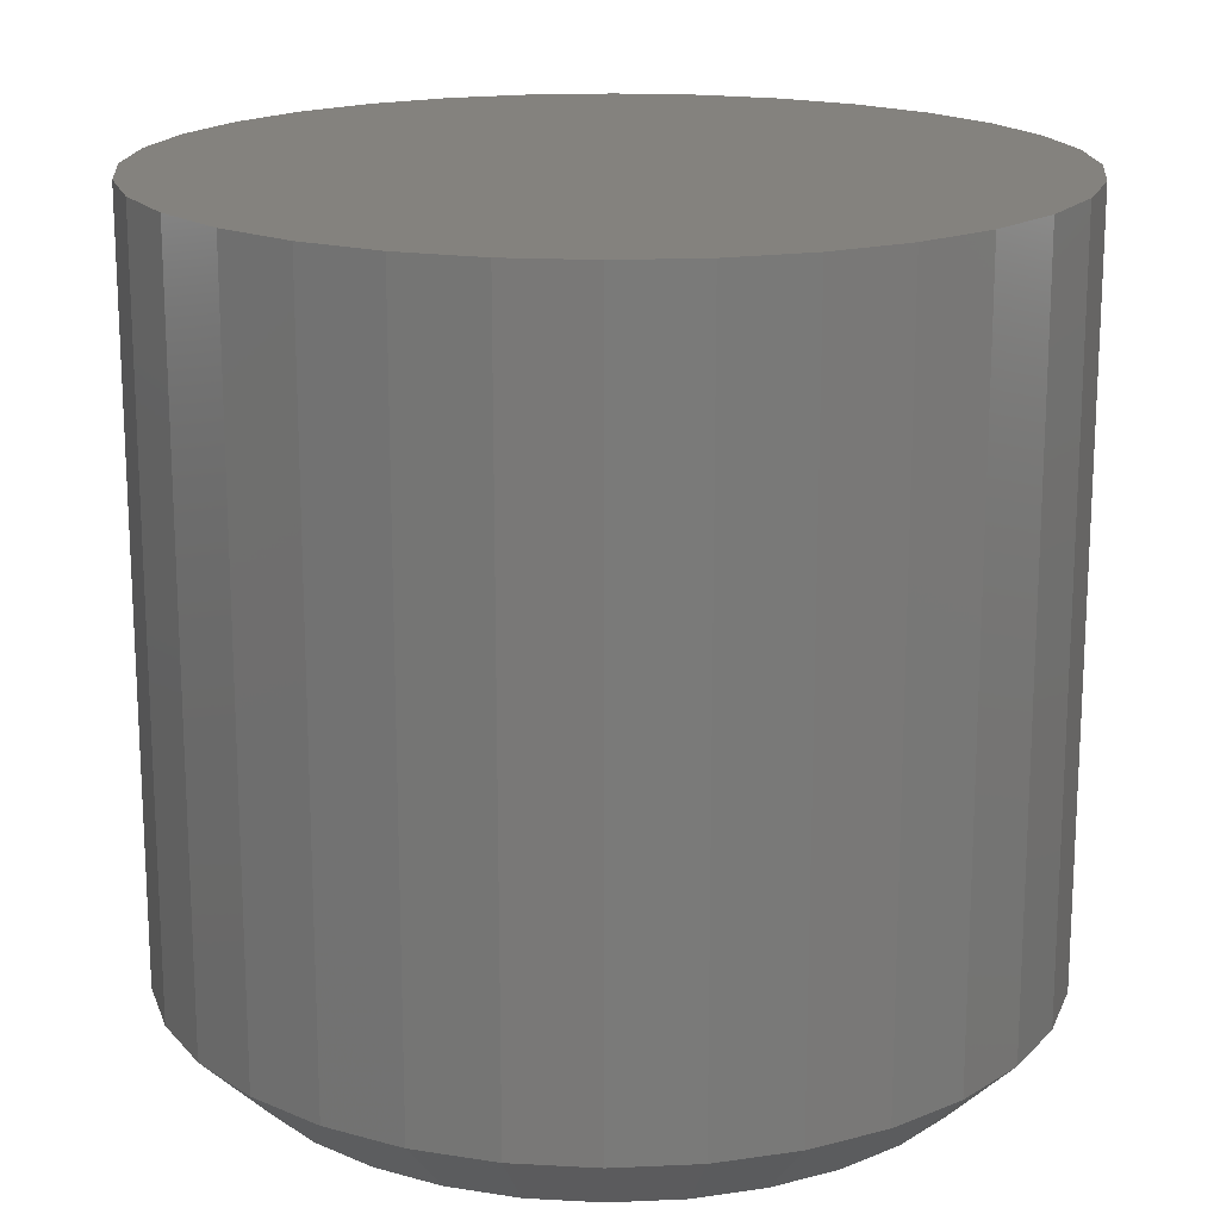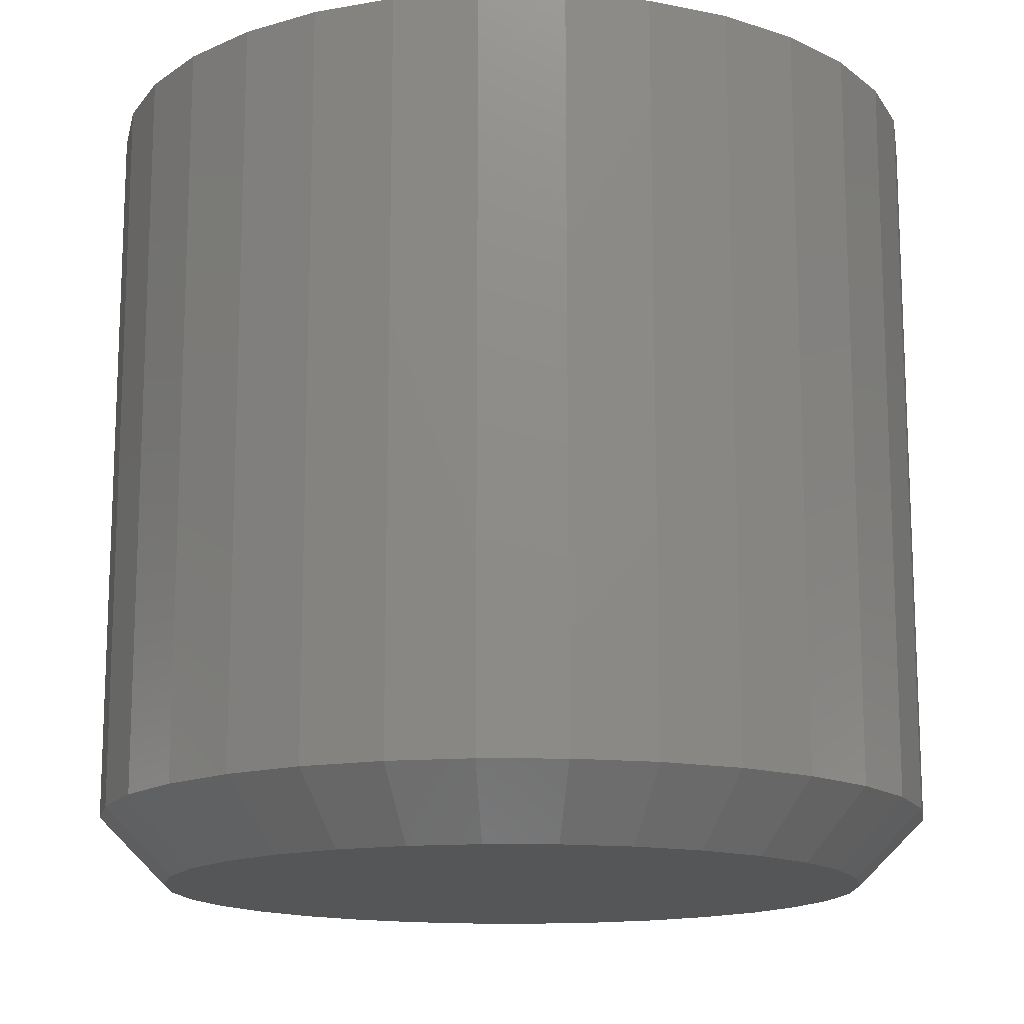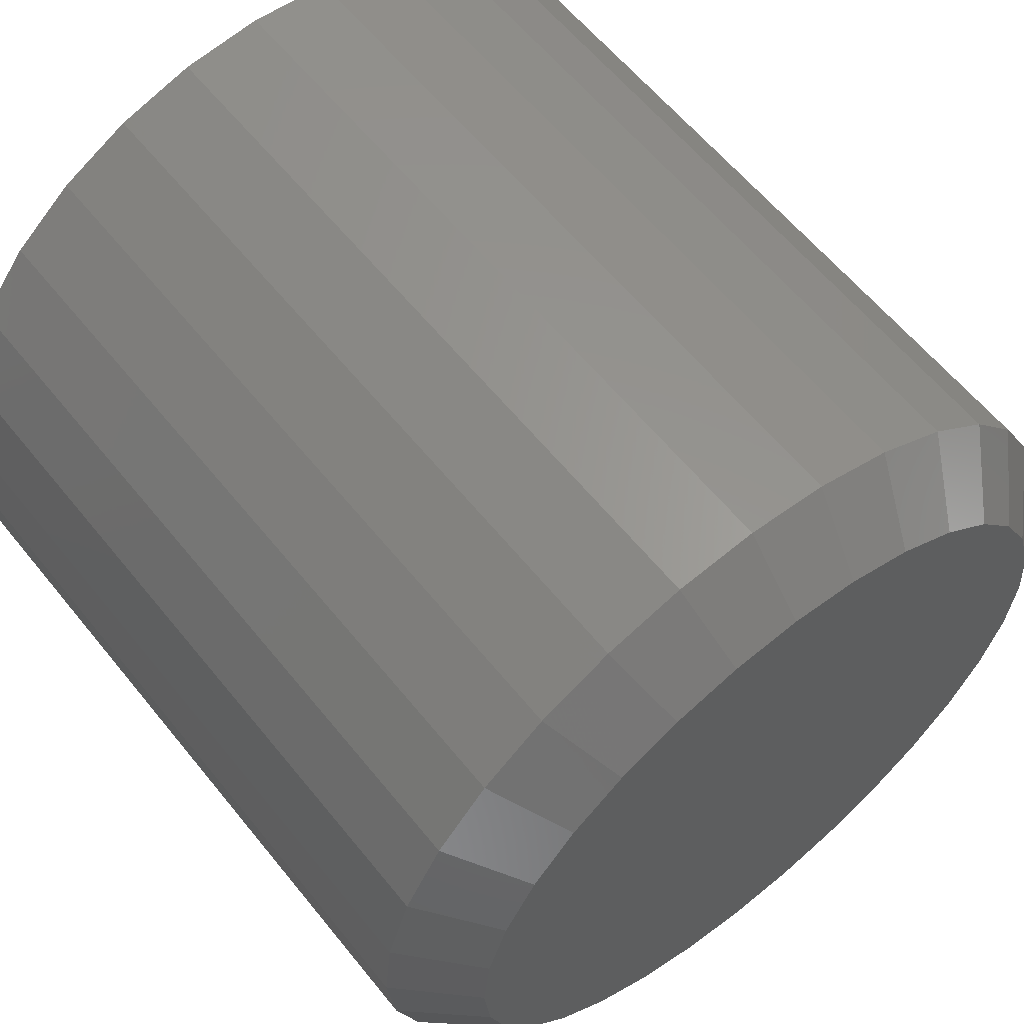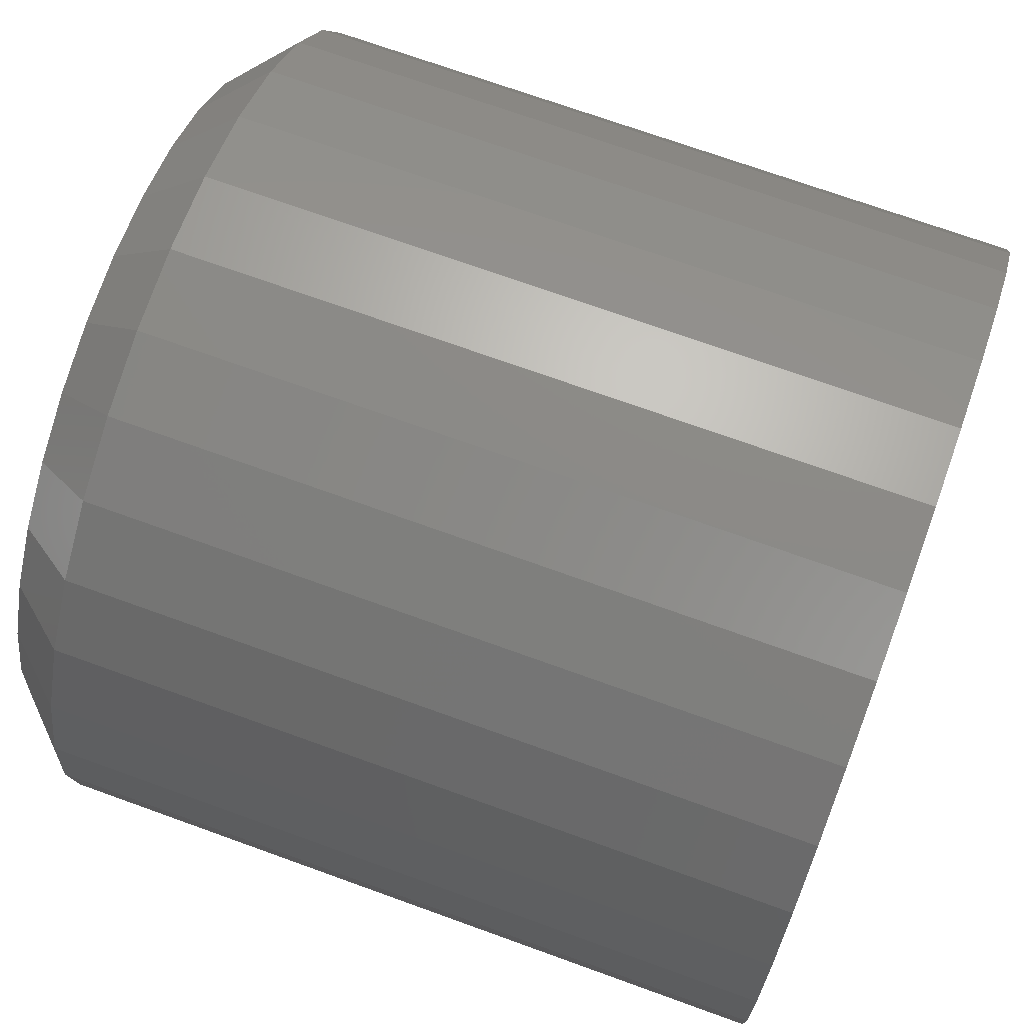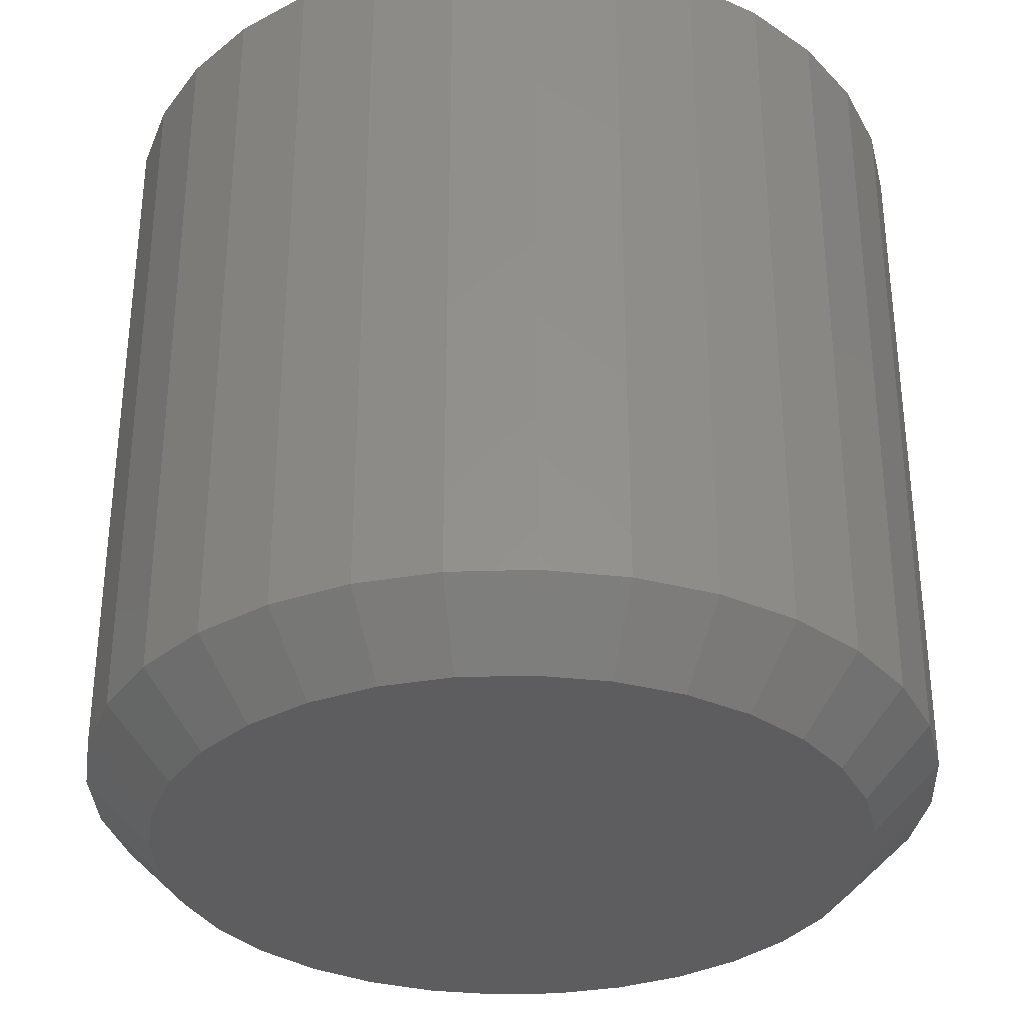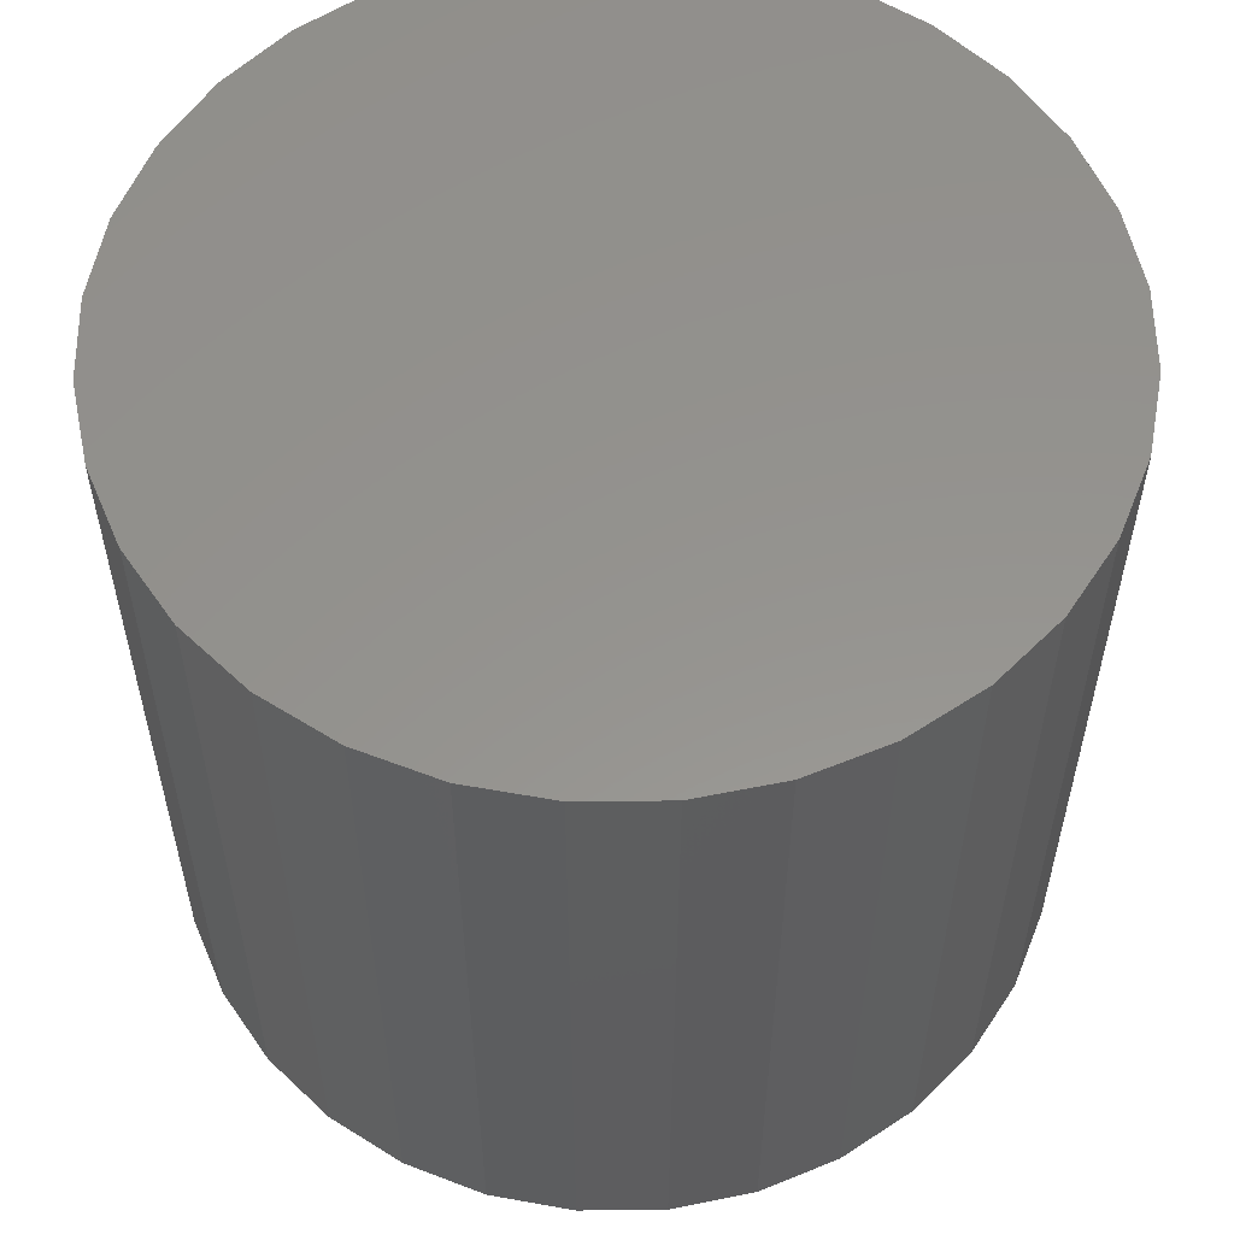
<metadata>
{"format":"stl","ext":"stl","renderer":"f3d","projection":"perspective","resolution":1024,"background":"white","views":[{"elev":17.6,"azim":-66.9,"up":"+Z"},{"elev":-14.7,"azim":-29.4,"up":"+Z"},{"elev":60.4,"azim":141.3,"up":"+Y"},{"elev":71.5,"azim":-70.1,"up":"+Y"},{"elev":-33.1,"azim":-25.6,"up":"+Z"},{"elev":56.6,"azim":-40.0,"up":"+Z"}]}
</metadata>
<code>
# stl→obj: 96 verts, 188 faces
v 6.661e-16 0.6456 0
v 0.0162 0.644 0
v -0.0162 0.644 0
v -0.03179 0.6392 0
v 0.03179 0.6392 0
v -0.04615 0.6316 0
v 0.04615 0.6316 0
v -0.05873 0.6212 0
v 0.05873 0.6212 0
v 0.04615 0.4934 0
v -0.04615 0.4934 0
v 0.05873 0.5038 0
v -0.03179 0.4858 0
v 0.03179 0.4858 0
v -0.0162 0.481 0
v 0.0162 0.481 0
v 0 0.4794 0
v -0.05873 0.5038 0
v -0.06906 0.5164 0
v 0.06906 0.5164 0
v -0.07674 0.5307 0
v 0.07674 0.5307 0
v -0.08146 0.5463 0
v 0.08146 0.5463 0
v -0.08306 0.5625 0
v 0.08306 0.5625 0
v -0.08146 0.5787 0
v 0.08146 0.5787 0
v -0.07674 0.5943 0
v 0.07674 0.5943 0
v -0.06906 0.6086 0
v 0.06906 0.6086 0
v 0.09868 0.5625 0.01562
v 0.09868 0.5625 0.1875
v 0.09679 0.5432 0.01562
v 0.09679 0.5432 0.1875
v 0.09117 0.5247 0.01562
v 0.09117 0.5247 0.1875
v 0.08205 0.5077 0.01562
v 0.08205 0.5077 0.1875
v 0.06978 0.4927 0.01562
v 0.06978 0.4927 0.1875
v 0.05483 0.4804 0.01562
v 0.05483 0.4804 0.1875
v 0.03776 0.4713 0.01562
v 0.03776 0.4713 0.1875
v 0.01925 0.4657 0.01562
v 0.01925 0.4657 0.1875
v -1.813e-17 0.4638 0.01562
v -1.058e-16 0.4638 0.1875
v -0.01925 0.4657 0.01562
v -0.01925 0.4657 0.1875
v -0.03776 0.4713 0.01562
v -0.03776 0.4713 0.1875
v -0.05483 0.4804 0.01562
v -0.05483 0.4804 0.1875
v -0.06978 0.4927 0.01562
v -0.06978 0.4927 0.1875
v -0.08205 0.5077 0.01562
v -0.08205 0.5077 0.1875
v -0.09117 0.5247 0.01562
v -0.09117 0.5247 0.1875
v -0.09679 0.5432 0.01562
v -0.09679 0.5432 0.1875
v -0.09868 0.5625 0.01562
v -0.09868 0.5625 0.1875
v -0.09679 0.5818 0.01562
v -0.09679 0.5818 0.1875
v -0.09117 0.6003 0.01562
v -0.09117 0.6003 0.1875
v -0.08205 0.6173 0.01562
v -0.08205 0.6173 0.1875
v -0.06978 0.6323 0.01562
v -0.06978 0.6323 0.1875
v -0.05483 0.6446 0.01562
v -0.05483 0.6446 0.1875
v -0.03776 0.6537 0.01562
v -0.03776 0.6537 0.1875
v -0.01925 0.6593 0.01562
v -0.01925 0.6593 0.1875
v 4.987e-17 0.6612 0.01562
v 6.042e-18 0.6612 0.1875
v 0.01925 0.6593 0.01562
v 0.01925 0.6593 0.1875
v 0.03776 0.6537 0.01562
v 0.03776 0.6537 0.1875
v 0.05483 0.6446 0.01562
v 0.05483 0.6446 0.1875
v 0.06978 0.6323 0.01562
v 0.06978 0.6323 0.1875
v 0.08205 0.6173 0.01562
v 0.08205 0.6173 0.1875
v 0.09117 0.6003 0.01562
v 0.09117 0.6003 0.1875
v 0.09679 0.5818 0.01562
v 0.09679 0.5818 0.1875
f 1 2 3
f 4 3 2
f 5 4 2
f 6 4 5
f 7 6 5
f 8 6 7
f 9 8 7
f 10 11 12
f 13 11 10
f 14 13 10
f 15 13 14
f 16 15 14
f 17 15 16
f 11 18 12
f 12 18 19
f 12 19 20
f 20 19 21
f 20 21 22
f 22 21 23
f 22 23 24
f 24 23 25
f 24 25 26
f 26 25 27
f 26 27 28
f 28 27 29
f 28 29 30
f 30 29 31
f 30 31 32
f 32 31 8
f 32 8 9
f 33 34 35
f 35 34 36
f 35 36 37
f 37 36 38
f 37 38 39
f 39 38 40
f 39 40 41
f 41 40 42
f 41 42 43
f 43 42 44
f 43 44 45
f 45 44 46
f 45 46 47
f 47 46 48
f 47 48 49
f 49 48 50
f 49 50 51
f 51 50 52
f 51 52 53
f 53 52 54
f 53 54 55
f 55 54 56
f 55 56 57
f 57 56 58
f 57 58 59
f 59 58 60
f 59 60 61
f 61 60 62
f 61 62 63
f 63 62 64
f 63 64 65
f 65 64 66
f 65 66 67
f 67 66 68
f 67 68 69
f 69 68 70
f 69 70 71
f 71 70 72
f 71 72 73
f 73 72 74
f 73 74 75
f 75 74 76
f 75 76 77
f 77 76 78
f 77 78 79
f 79 78 80
f 79 80 81
f 81 80 82
f 81 82 83
f 83 82 84
f 83 84 85
f 85 84 86
f 85 86 87
f 87 86 88
f 87 88 89
f 89 88 90
f 89 90 91
f 91 90 92
f 91 92 93
f 93 92 94
f 93 94 95
f 95 94 96
f 95 96 33
f 33 96 34
f 81 2 1
f 1 79 81
f 7 87 9
f 9 87 89
f 9 89 32
f 32 89 91
f 32 91 30
f 30 91 93
f 30 93 28
f 28 93 95
f 28 95 26
f 26 95 33
f 75 6 73
f 73 6 8
f 73 8 71
f 71 8 31
f 71 31 69
f 69 31 29
f 69 29 67
f 67 29 27
f 67 27 65
f 65 27 25
f 87 7 85
f 85 7 5
f 85 5 83
f 83 5 2
f 83 2 81
f 6 75 4
f 4 75 77
f 4 77 3
f 3 77 79
f 3 79 1
f 49 15 17
f 17 47 49
f 11 55 18
f 18 55 57
f 18 57 19
f 19 57 59
f 19 59 21
f 21 59 61
f 21 61 23
f 23 61 63
f 23 63 25
f 25 63 65
f 43 10 41
f 41 10 12
f 41 12 39
f 39 12 20
f 39 20 37
f 37 20 22
f 37 22 35
f 35 22 24
f 35 24 33
f 33 24 26
f 55 11 53
f 53 11 13
f 53 13 51
f 51 13 15
f 51 15 49
f 10 43 14
f 14 43 45
f 14 45 16
f 16 45 47
f 16 47 17
f 80 84 82
f 84 80 78
f 84 78 86
f 86 78 76
f 86 76 88
f 44 54 46
f 46 54 52
f 46 52 48
f 48 52 50
f 88 76 90
f 90 76 74
f 90 74 92
f 92 74 72
f 92 72 94
f 94 72 70
f 94 70 96
f 96 70 68
f 96 68 34
f 34 68 66
f 34 66 36
f 36 66 64
f 36 64 38
f 38 64 62
f 38 62 40
f 40 62 60
f 40 60 42
f 42 60 58
f 42 58 44
f 44 58 56
f 44 56 54

</code>
